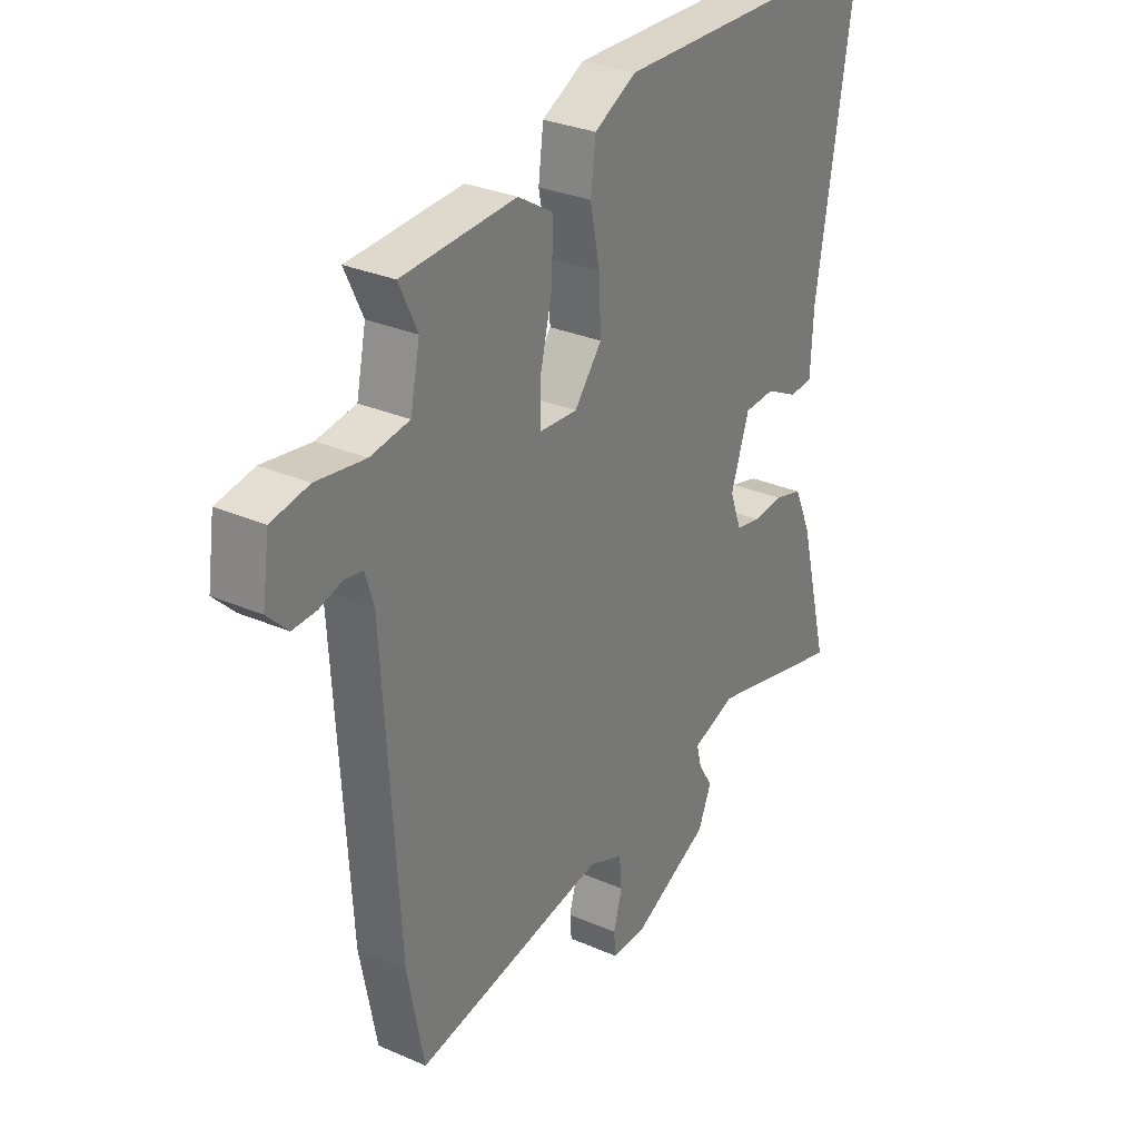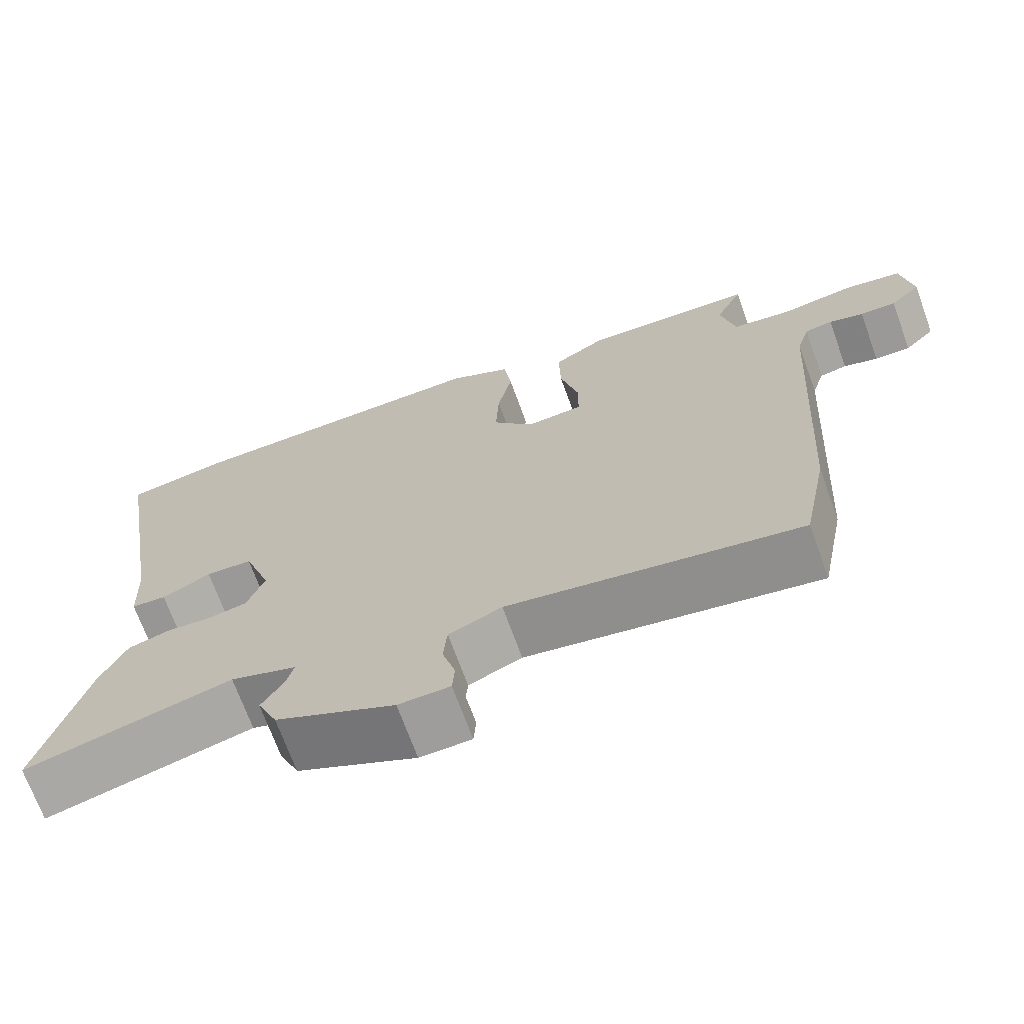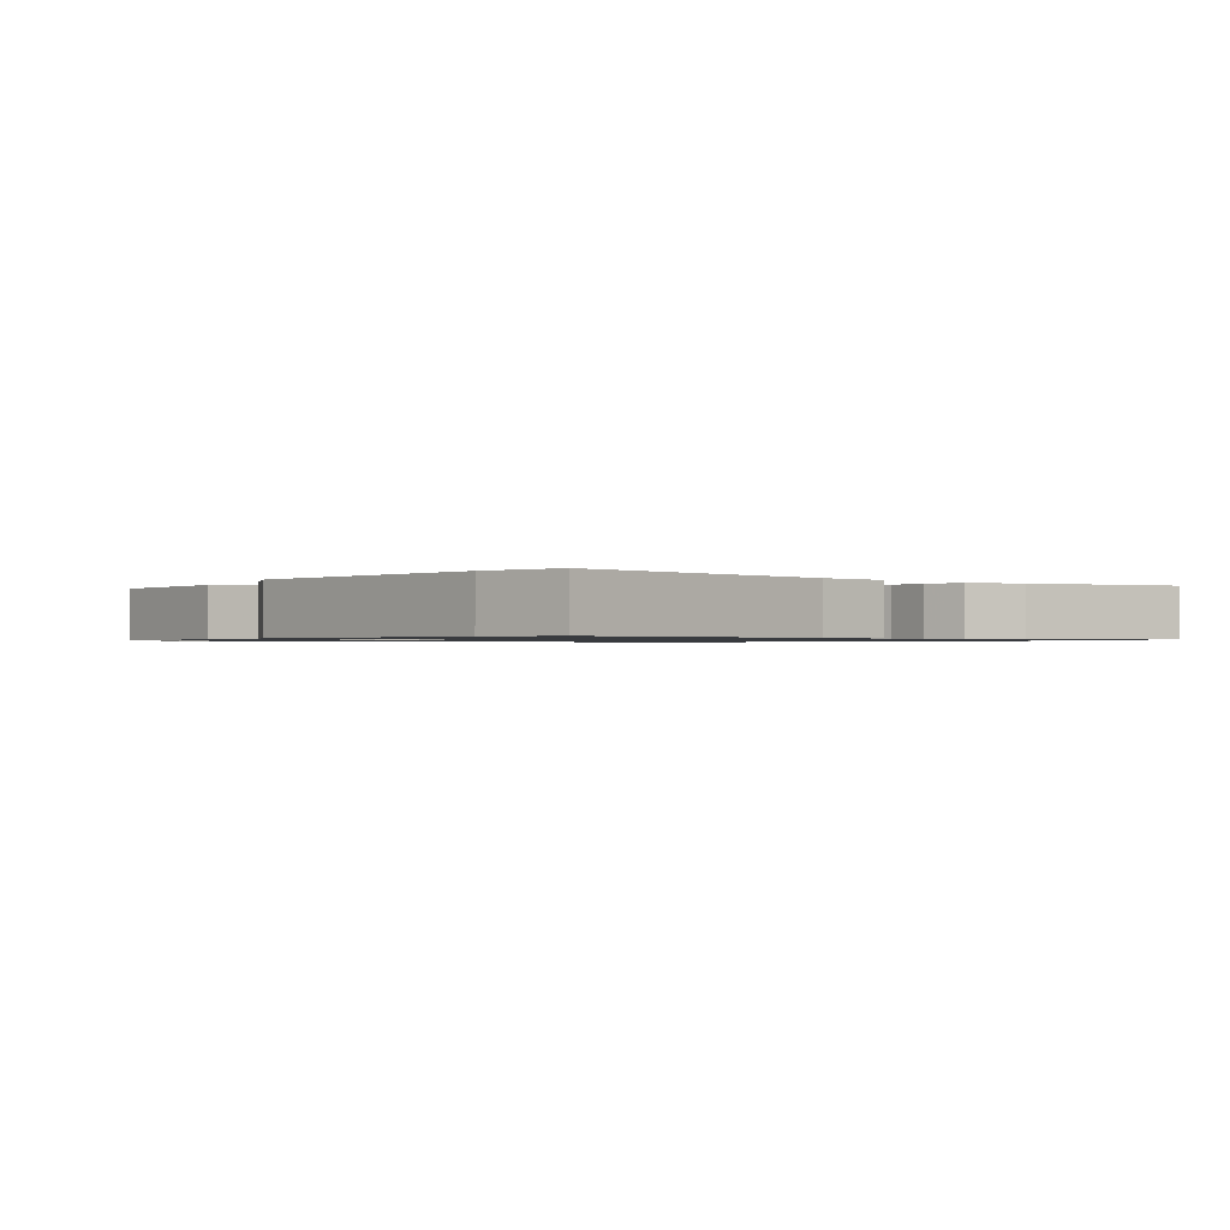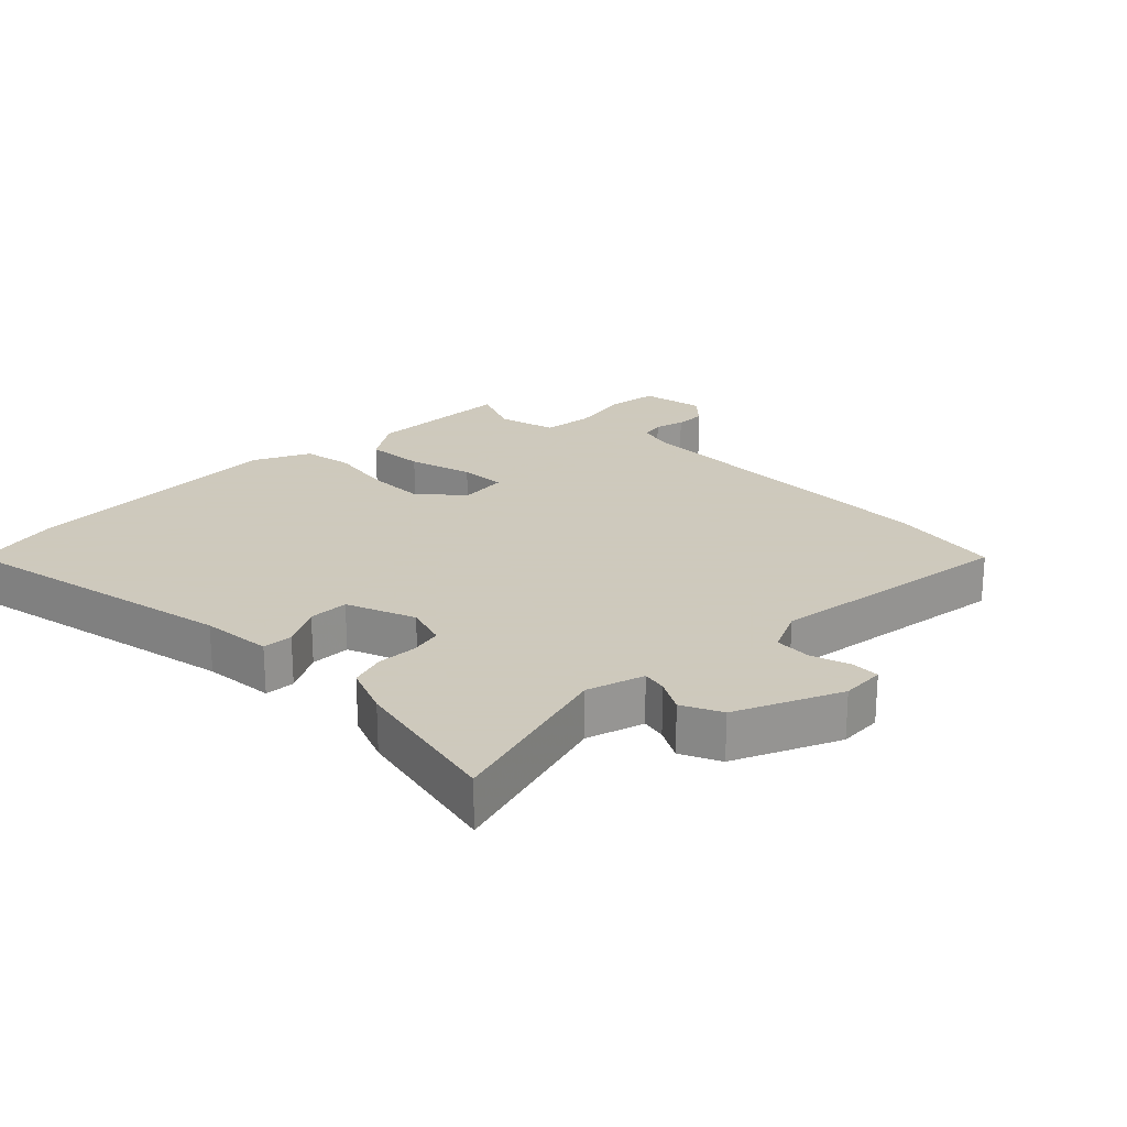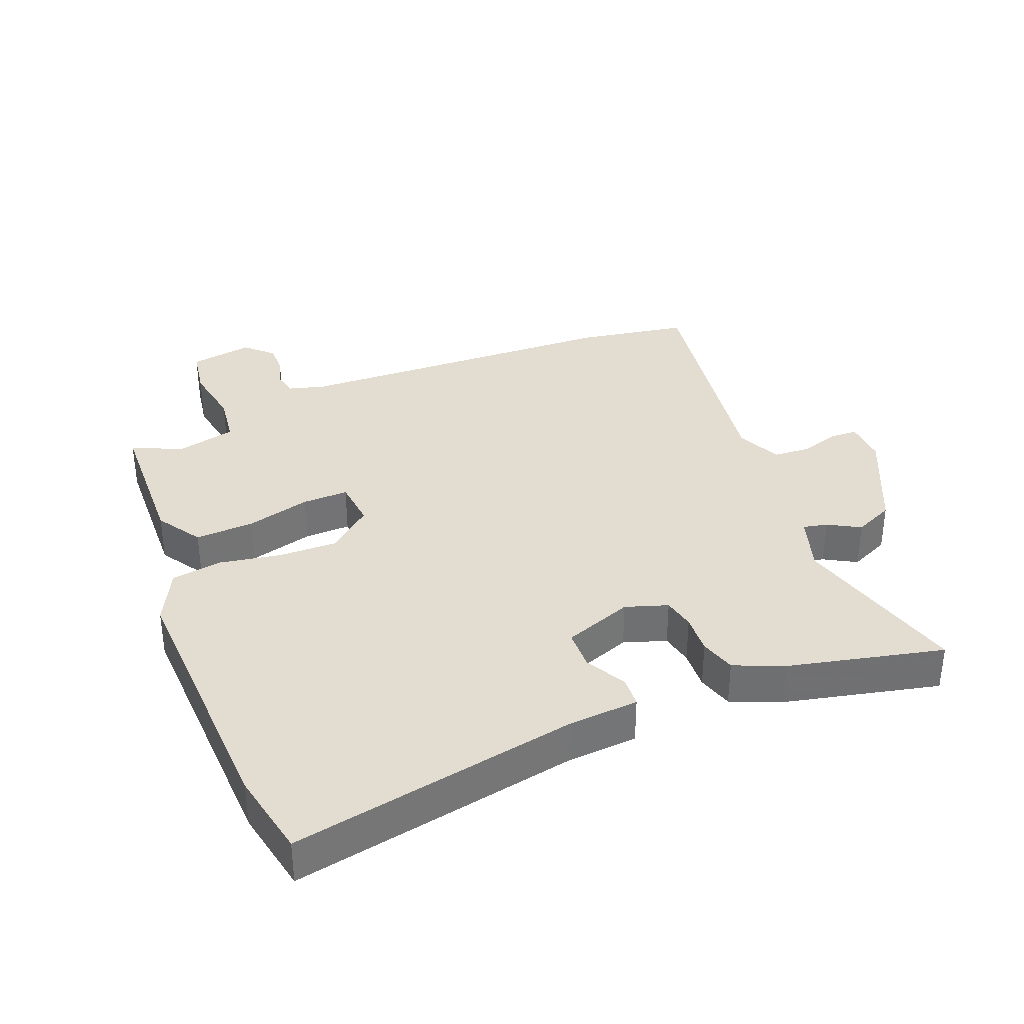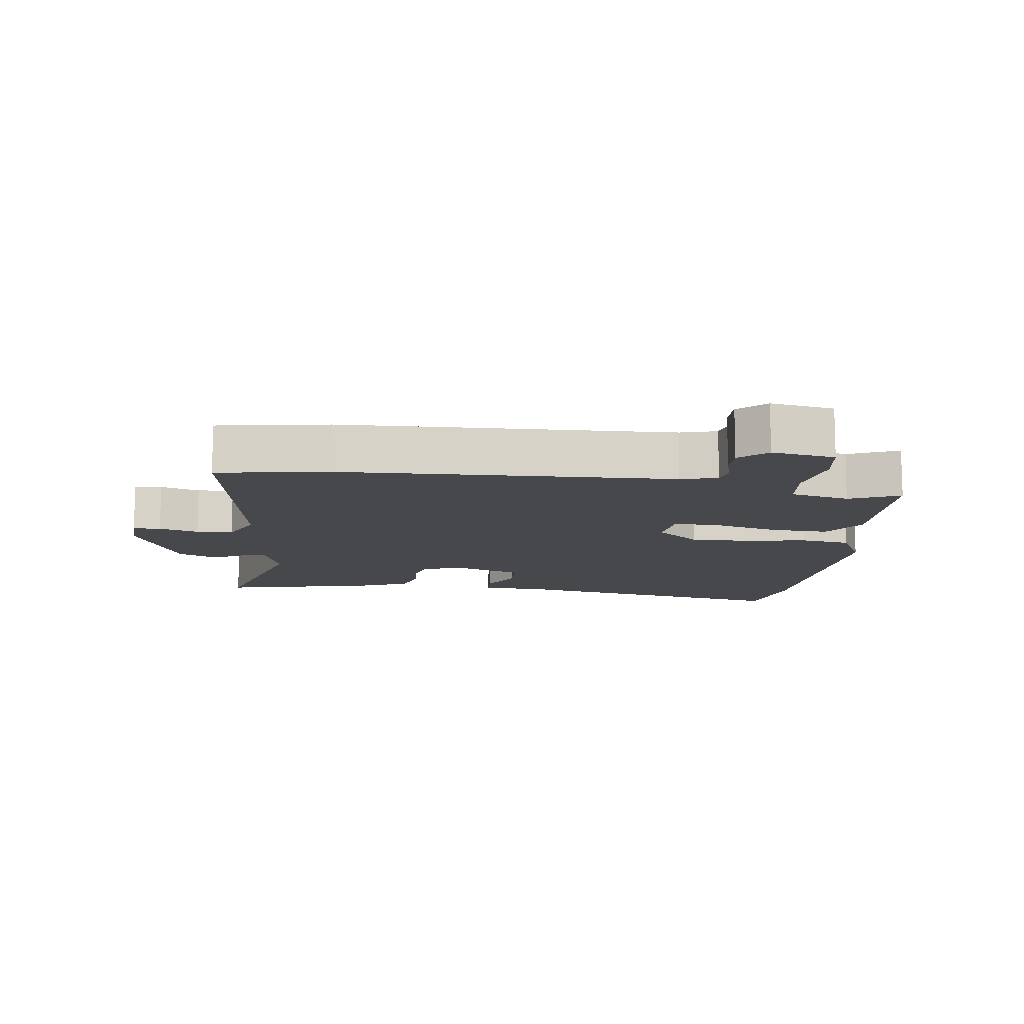
<metadata>
{"format":"obj","ext":"obj","renderer":"f3d","projection":"perspective","resolution":1024,"background":"white","views":[{"elev":29.9,"azim":-57.5,"up":"+Z"},{"elev":-70.3,"azim":-160.0,"up":"+Z"},{"elev":-0.9,"azim":49.9,"up":"+Y"},{"elev":22.6,"azim":132.8,"up":"+Y"},{"elev":35.4,"azim":66.7,"up":"+Y"},{"elev":-11.6,"azim":-99.0,"up":"+Y"}]}
</metadata>
<code>
v 0.392 0.07 0.519
v 0.524 0.07 0.496
v 0.452 0.07 0.056
v 0.447 0.07 -0.052
v 0.401 0.07 -0.056
v 0.337 0.07 -0.024
v 0.276 0.07 -0.027
v 0.24 0.07 -0.133
v 0.263 0.07 -0.197
v 0.312 0.07 -0.206
v 0.373 0.07 -0.201
v 0.428 0.07 -0.216
v 0.462 0.07 -0.292
v 0.522 0.07 -0.526
v 0.252 0.07 -0.46
v 0.166 0.07 -0.49
v 0.175 0.07 -0.527
v 0.204 0.07 -0.575
v 0.178 0.07 -0.636
v 0.023 0.07 -0.712
v -0.044 0.07 -0.711
v -0.047 0.07 -0.669
v -0.03 0.07 -0.608
v -0.035 0.07 -0.552
v -0.104 0.07 -0.523
v -0.482 0.07 -0.591
v -0.515 0.07 -0.422
v -0.546 0.07 0.084
v -0.563 0.07 0.139
v -0.599 0.07 0.145
v -0.644 0.07 0.131
v -0.691 0.07 0.129
v -0.731 0.07 0.169
v -0.717 0.07 0.266
v -0.643 0.07 0.28
v -0.547 0.07 0.266
v -0.47 0.07 0.278
v -0.451 0.07 0.369
v -0.487 0.07 0.445
v -0.262 0.07 0.458
v -0.193 0.07 0.416
v -0.195 0.07 0.326
v -0.219 0.07 0.227
v -0.219 0.07 0.156
v -0.145 0.07 0.151
v -0.091 0.07 0.219
v -0.095 0.07 0.309
v -0.114 0.07 0.403
v -0.104 0.07 0.481
v -0.021 0.07 0.525
v 0.392 0 0.519
v 0.524 0 0.496
v 0.452 0 0.056
v 0.447 0 -0.052
v 0.401 0 -0.056
v 0.337 0 -0.024
v 0.276 0 -0.027
v 0.24 0 -0.133
v 0.263 0 -0.197
v 0.312 0 -0.206
v 0.373 0 -0.201
v 0.428 0 -0.216
v 0.462 0 -0.292
v 0.522 0 -0.526
v 0.252 0 -0.46
v 0.166 0 -0.49
v 0.175 0 -0.527
v 0.204 0 -0.575
v 0.178 0 -0.636
v 0.023 0 -0.712
v -0.044 0 -0.711
v -0.047 0 -0.669
v -0.03 0 -0.608
v -0.035 0 -0.552
v -0.104 0 -0.523
v -0.482 0 -0.591
v -0.515 0 -0.422
v -0.546 0 0.084
v -0.563 0 0.139
v -0.599 0 0.145
v -0.644 0 0.131
v -0.691 0 0.129
v -0.731 0 0.169
v -0.717 0 0.266
v -0.643 0 0.28
v -0.547 0 0.266
v -0.47 0 0.278
v -0.451 0 0.369
v -0.487 0 0.445
v -0.262 0 0.458
v -0.193 0 0.416
v -0.195 0 0.326
v -0.219 0 0.227
v -0.219 0 0.156
v -0.145 0 0.151
v -0.091 0 0.219
v -0.095 0 0.309
v -0.114 0 0.403
v -0.104 0 0.481
v -0.021 0 0.525
f 47 48 49 50
f 46 47 50 1
f 45 46 1 2
f 40 41 42 43
f 38 39 40 43
f 37 38 43 44
f 36 37 44
f 35 36 44
f 34 35 44
f 33 34 44
f 30 31 32 33
f 29 30 33 44
f 28 29 44 45
f 25 26 27 28
f 24 25 28 45
f 20 21 22 23
f 20 23 24
f 17 18 19 20
f 16 17 20 24
f 15 16 24 45
f 10 11 12 13
f 9 10 13 14
f 3 4 5 6
f 3 6 7
f 2 3 7
f 45 2 7
f 9 14 15 45
f 8 9 45
f 7 8 45
f 100 99 98 97
f 51 100 97 96
f 52 51 96 95
f 93 92 91 90
f 93 90 89 88
f 94 93 88 87
f 94 87 86
f 94 86 85
f 94 85 84
f 94 84 83
f 83 82 81 80
f 94 83 80 79
f 95 94 79 78
f 78 77 76 75
f 95 78 75 74
f 73 72 71 70
f 74 73 70
f 70 69 68 67
f 74 70 67 66
f 95 74 66 65
f 63 62 61 60
f 64 63 60 59
f 56 55 54 53
f 57 56 53
f 57 53 52
f 57 52 95
f 95 65 64 59
f 95 59 58
f 95 58 57
f 1 51 52 2
f 2 52 53 3
f 3 53 54 4
f 4 54 55 5
f 5 55 56 6
f 6 56 57 7
f 7 57 58 8
f 8 58 59 9
f 9 59 60 10
f 10 60 61 11
f 11 61 62 12
f 12 62 63 13
f 13 63 64 14
f 14 64 65 15
f 15 65 66 16
f 16 66 67 17
f 17 67 68 18
f 18 68 69 19
f 19 69 70 20
f 20 70 71 21
f 21 71 72 22
f 22 72 73 23
f 23 73 74 24
f 24 74 75 25
f 25 75 76 26
f 26 76 77 27
f 27 77 78 28
f 28 78 79 29
f 29 79 80 30
f 30 80 81 31
f 31 81 82 32
f 32 82 83 33
f 33 83 84 34
f 34 84 85 35
f 35 85 86 36
f 36 86 87 37
f 37 87 88 38
f 38 88 89 39
f 39 89 90 40
f 40 90 91 41
f 41 91 92 42
f 42 92 93 43
f 43 93 94 44
f 44 94 95 45
f 45 95 96 46
f 46 96 97 47
f 47 97 98 48
f 48 98 99 49
f 49 99 100 50
f 50 100 51 1

</code>
